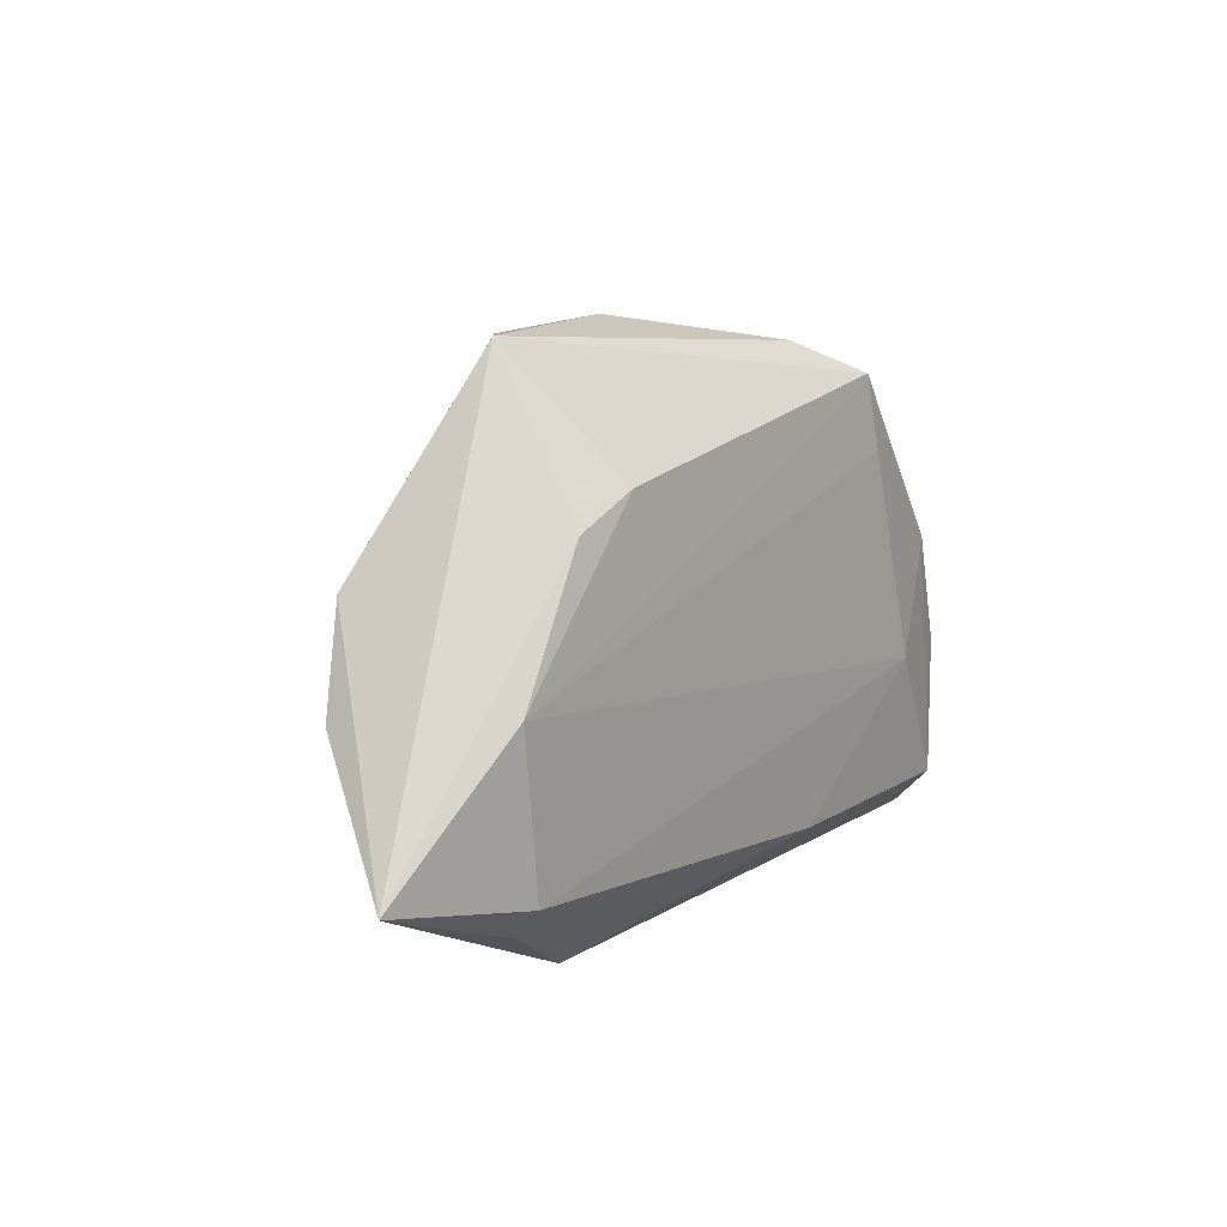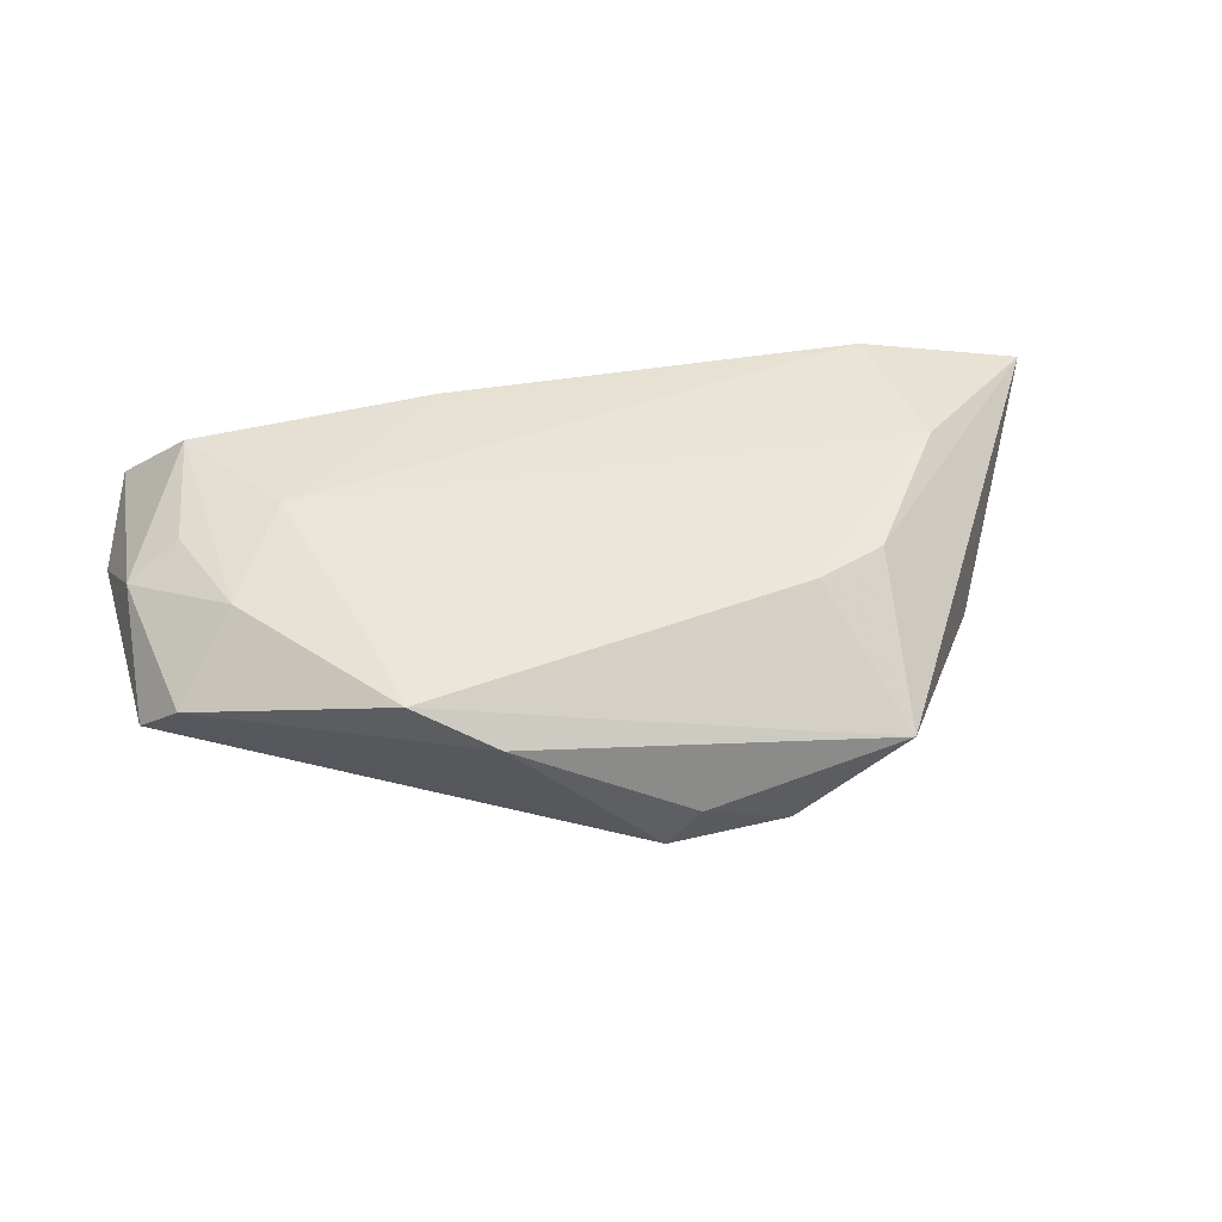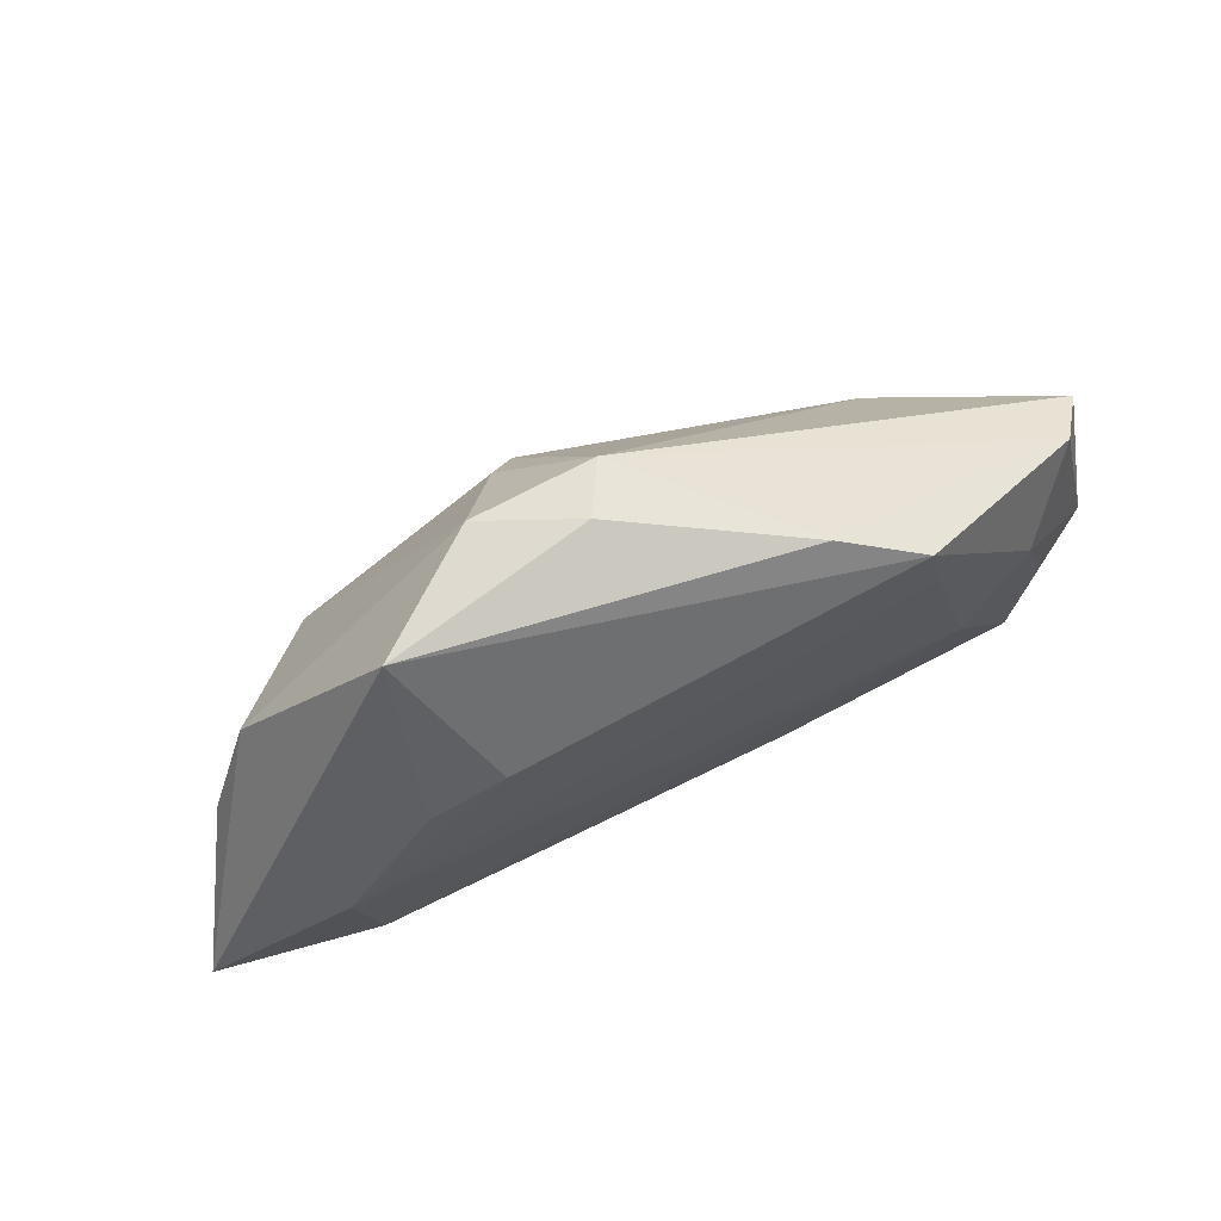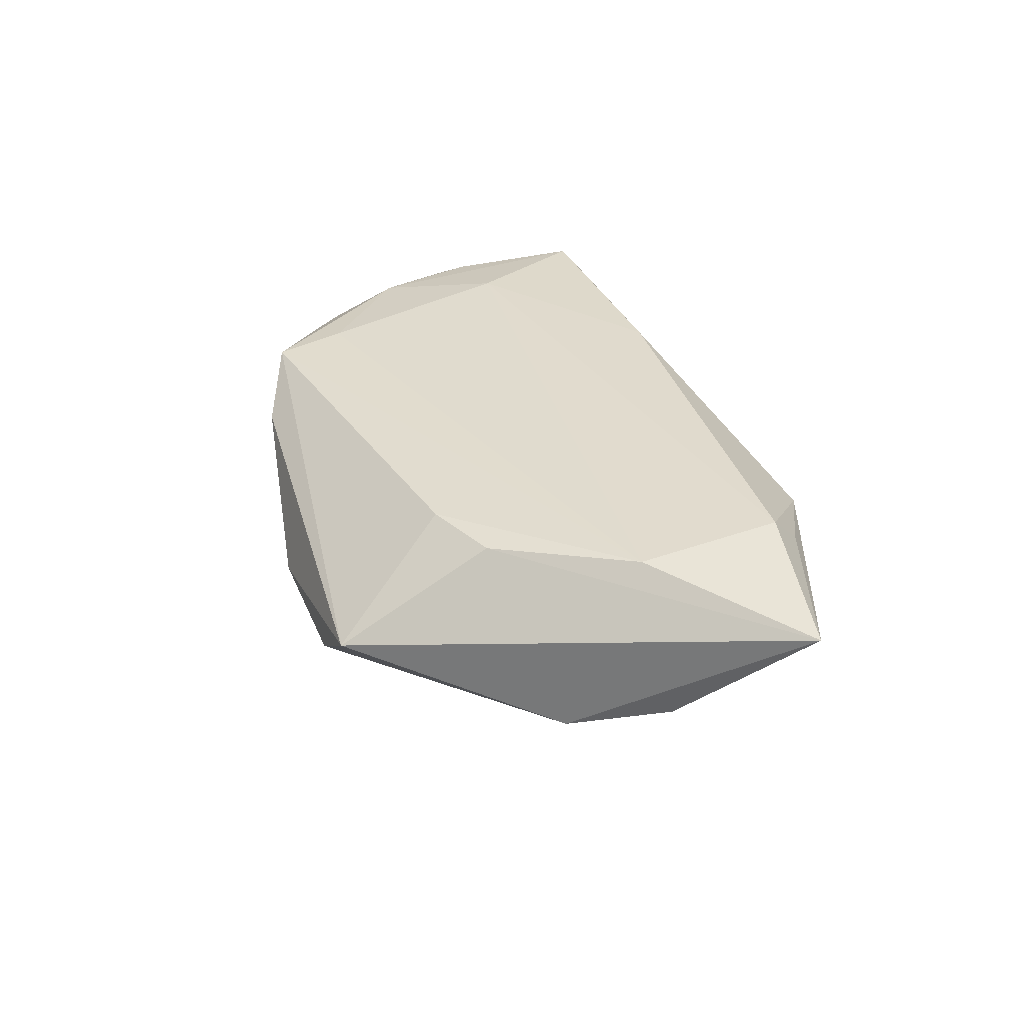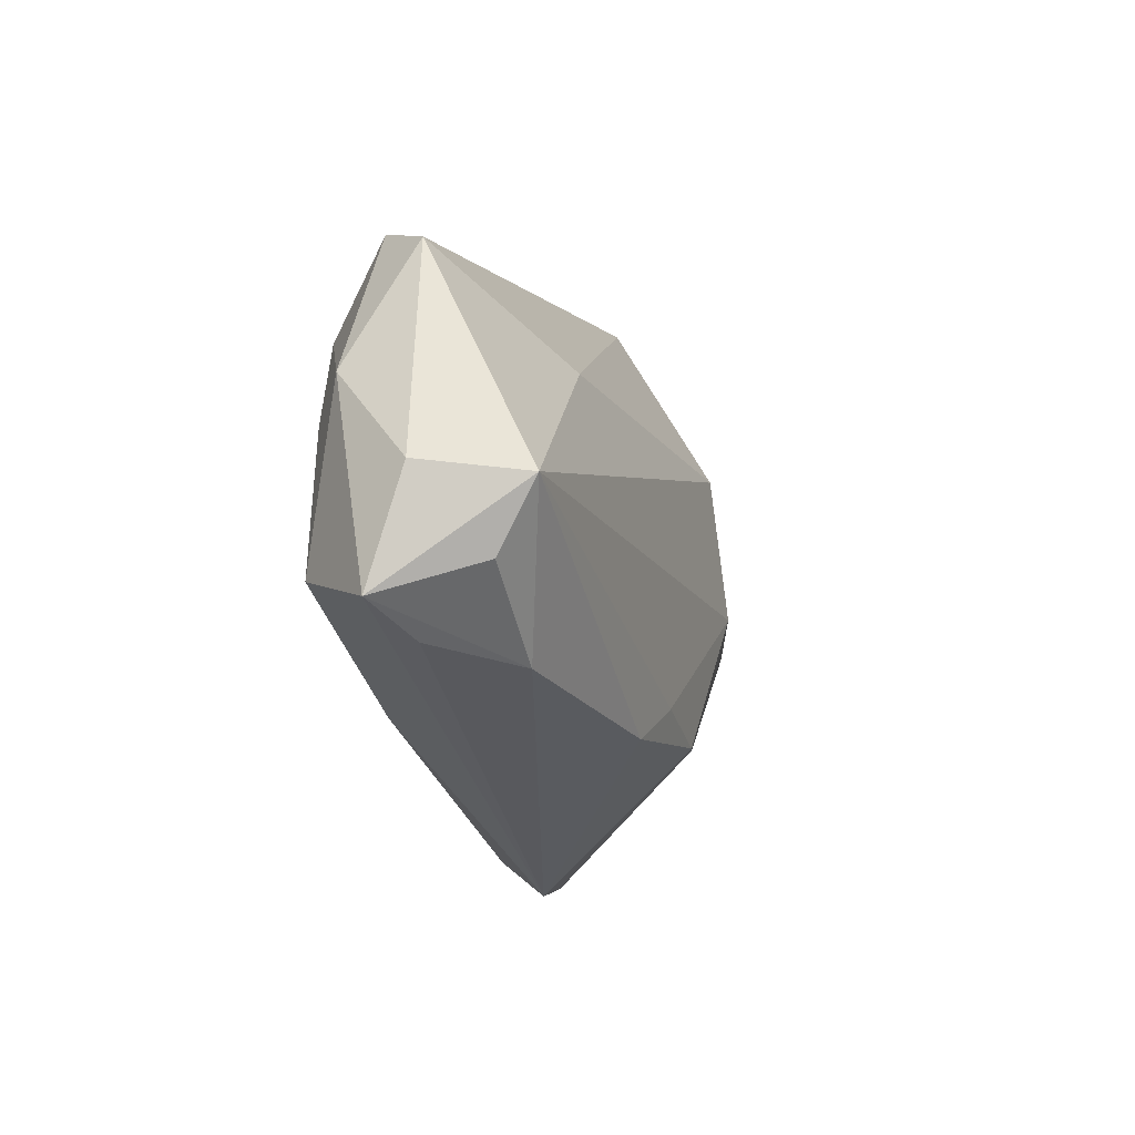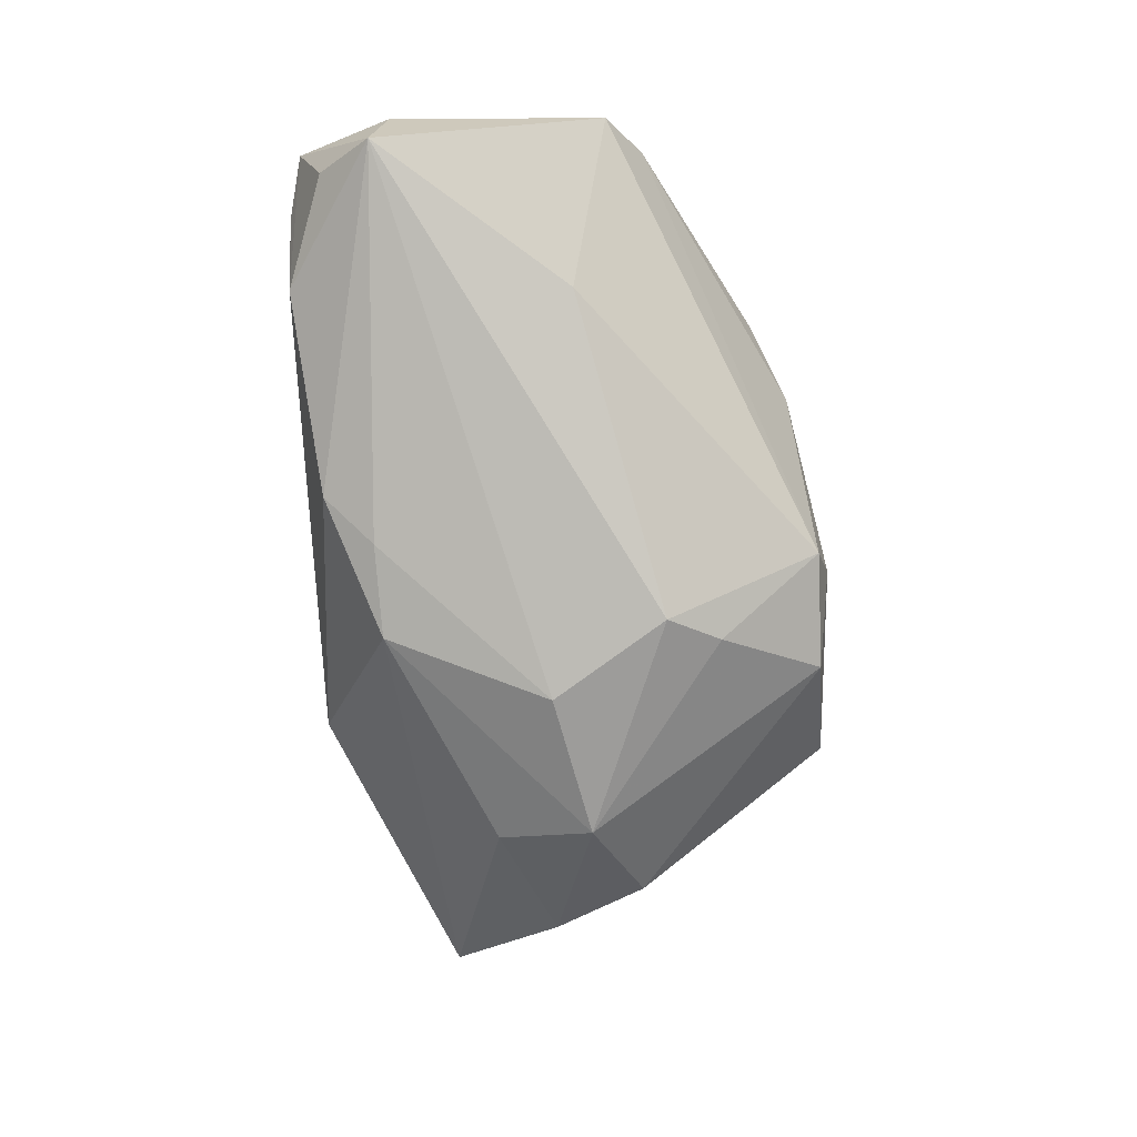
<metadata>
{"format":"obj","ext":"obj","renderer":"f3d","projection":"perspective","resolution":1024,"background":"white","views":[{"elev":10.4,"azim":-55.3,"up":"+Y"},{"elev":42.7,"azim":165.4,"up":"+Z"},{"elev":73.9,"azim":-25.9,"up":"+Y"},{"elev":33.9,"azim":-109.7,"up":"+Z"},{"elev":-29.7,"azim":102.9,"up":"+Y"},{"elev":-79.4,"azim":92.5,"up":"+Z"}]}
</metadata>
<code>
v 0.05357 -0.01935 -0.01322
v 0.03456 -0.0313 -0.007973
v -0.01238 0.02318 -0.01783
v 0.008077 -0.02789 -0.01429
v -0.03507 0.01786 0.01385
v 0.01565 0.03499 0.008811
v 0.05623 -0.01753 -0.0001645
v 0.0274 0.02099 0.01469
v -0.01866 0.03694 -0.009516
v -0.002946 0.03694 -0.009968
v -0.05652 -0.0002795 -0.002338
v -0.0256 0.02189 0.0142
v -0.06611 -0.01545 0.01243
v -0.04726 0.0009105 0.01572
v 0.05379 -0.004076 0.008638
v 0.04387 -0.02321 0.01424
v 0.01121 -0.02353 0.01508
v 0.034 -0.006138 0.01572
v 0.052 -0.03042 0.005122
v -0.04997 0.01203 -0.00615
v -0.01048 -0.02091 -0.01712
v -0.0381 0.005278 -0.0171
v -0.03976 -0.007369 -0.01232
v -0.01874 0.0008578 -0.02113
v -0.02761 -0.03177 0.005637
v -0.006821 0.03881 -0.003391
v 0.05038 0.01593 0.005142
v 0.05507 0.01105 -0.0006405
v 0.04949 -0.02638 -0.007774
v -0.04277 -0.02383 0.01101
v 0.001958 -0.02141 -0.01683
v -0.008758 0.01603 -0.02092
v -0.04486 -0.01938 0.01572
v -0.03302 0.03785 0.001335
v 0.04204 0.008277 0.0135
v 0.03368 0.005806 -0.01296
v 0.02569 0.03057 0.01402
v 0.04674 -0.005951 0.0128
v 0.04373 -0.03177 0.001587
f 19 17 25
f 2 4 1
f 2 25 4
f 24 32 1
f 19 1 7
f 26 34 6
f 1 32 36
f 16 17 19
f 18 17 16
f 16 35 18
f 5 34 13
f 5 12 34
f 12 5 14
f 14 5 13
f 13 25 30
f 29 1 19
f 19 2 29
f 29 2 1
f 19 25 39
f 39 2 19
f 25 2 39
f 4 25 21
f 21 25 13
f 13 23 21
f 28 7 1
f 1 36 28
f 12 14 37
f 6 34 37
f 34 12 37
f 37 27 6
f 37 35 27
f 34 26 9
f 35 16 38
f 33 17 18
f 18 14 33
f 33 14 13
f 13 30 33
f 33 25 17
f 33 30 25
f 31 24 1
f 31 21 24
f 1 4 31
f 4 21 31
f 22 21 23
f 24 21 22
f 32 24 22
f 7 28 15
f 19 7 15
f 15 16 19
f 15 38 16
f 15 28 27
f 27 35 15
f 35 38 15
f 18 35 8
f 35 37 8
f 8 14 18
f 8 37 14
f 10 36 32
f 10 28 36
f 10 9 26
f 10 26 6
f 6 27 10
f 27 28 10
f 34 9 20
f 9 22 20
f 13 34 20
f 3 10 32
f 9 10 3
f 32 22 3
f 3 22 9
f 13 20 11
f 11 20 22
f 11 23 13
f 11 22 23

</code>
